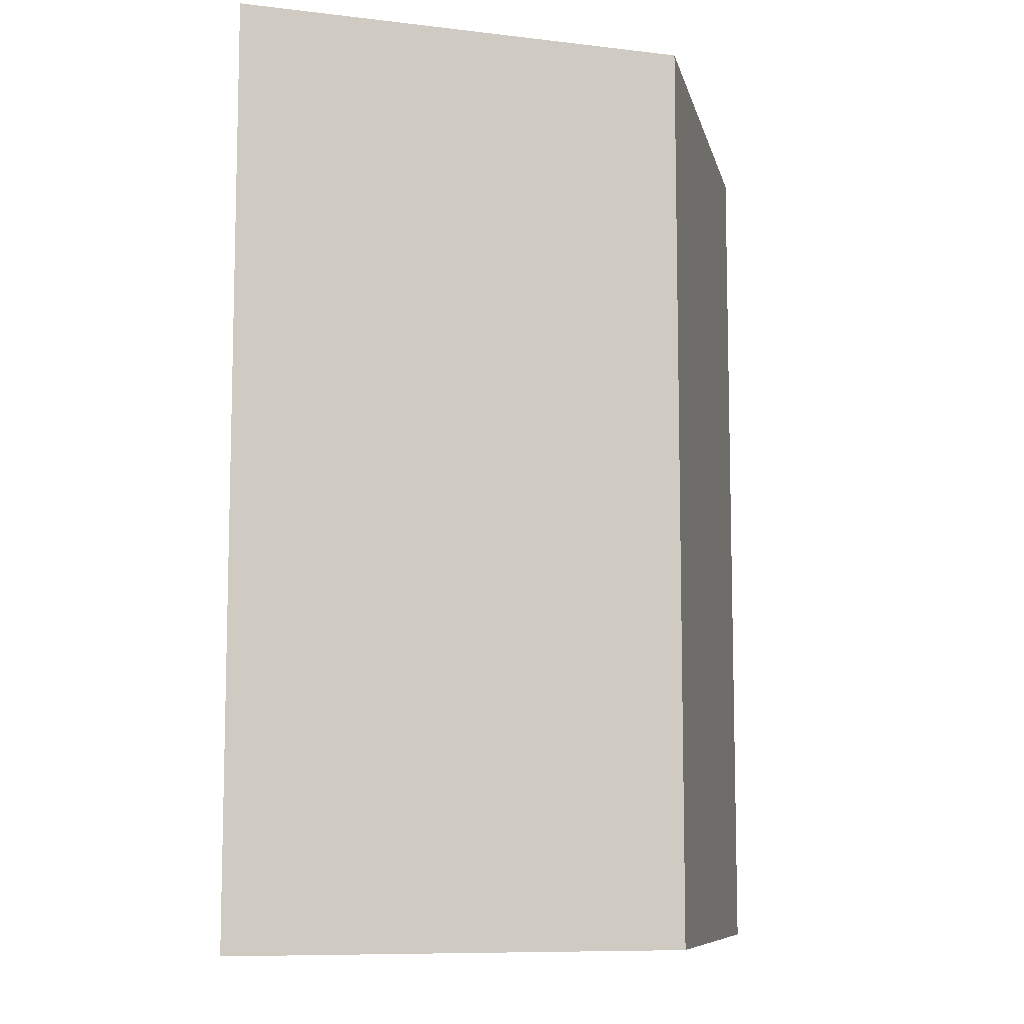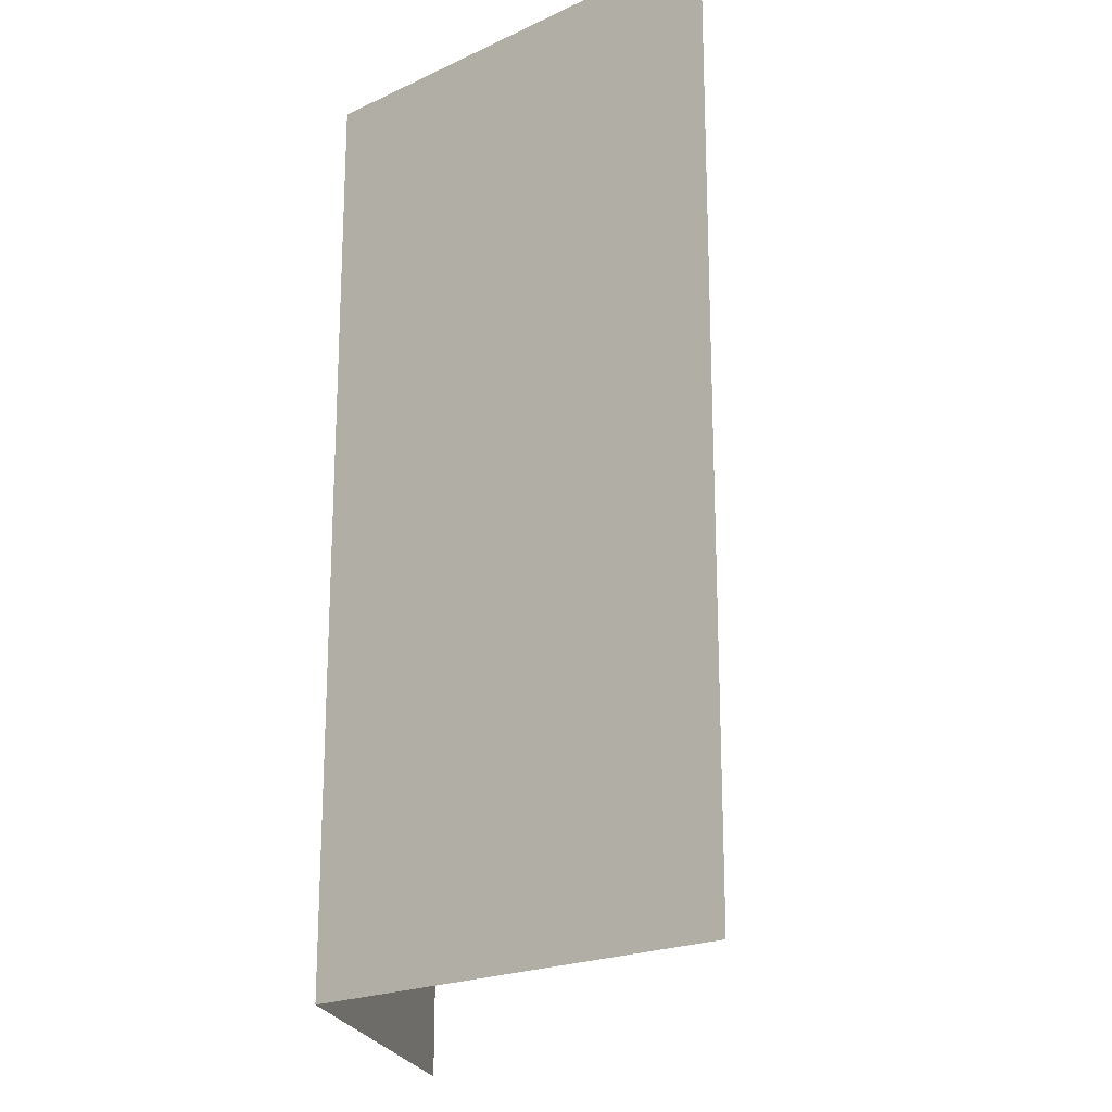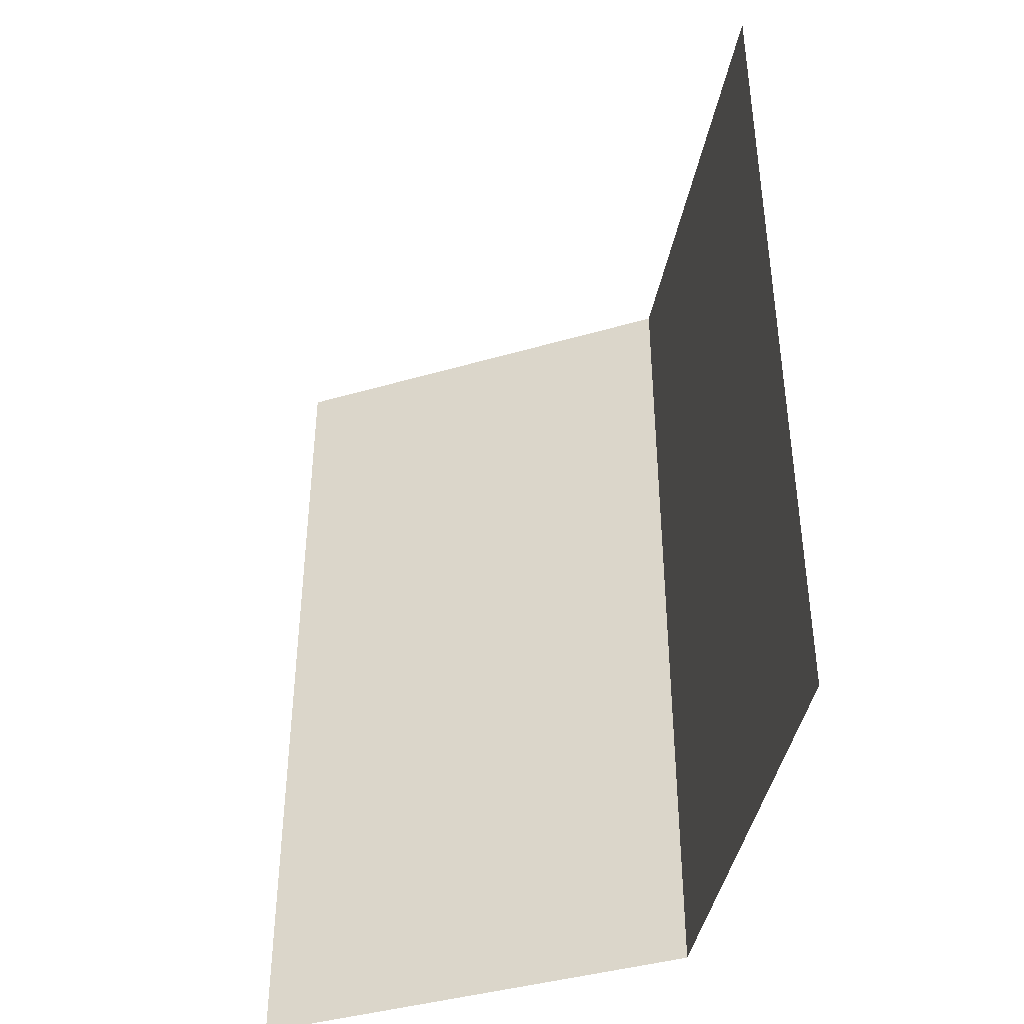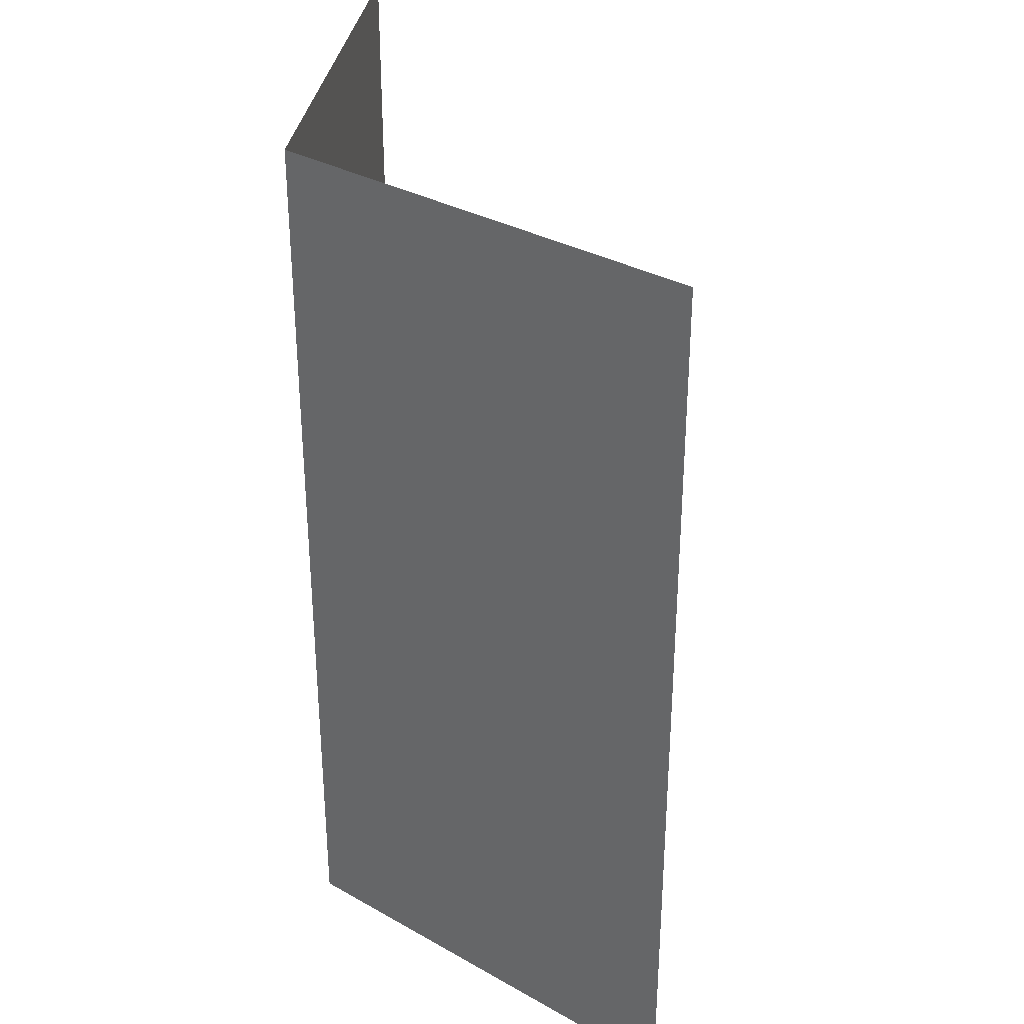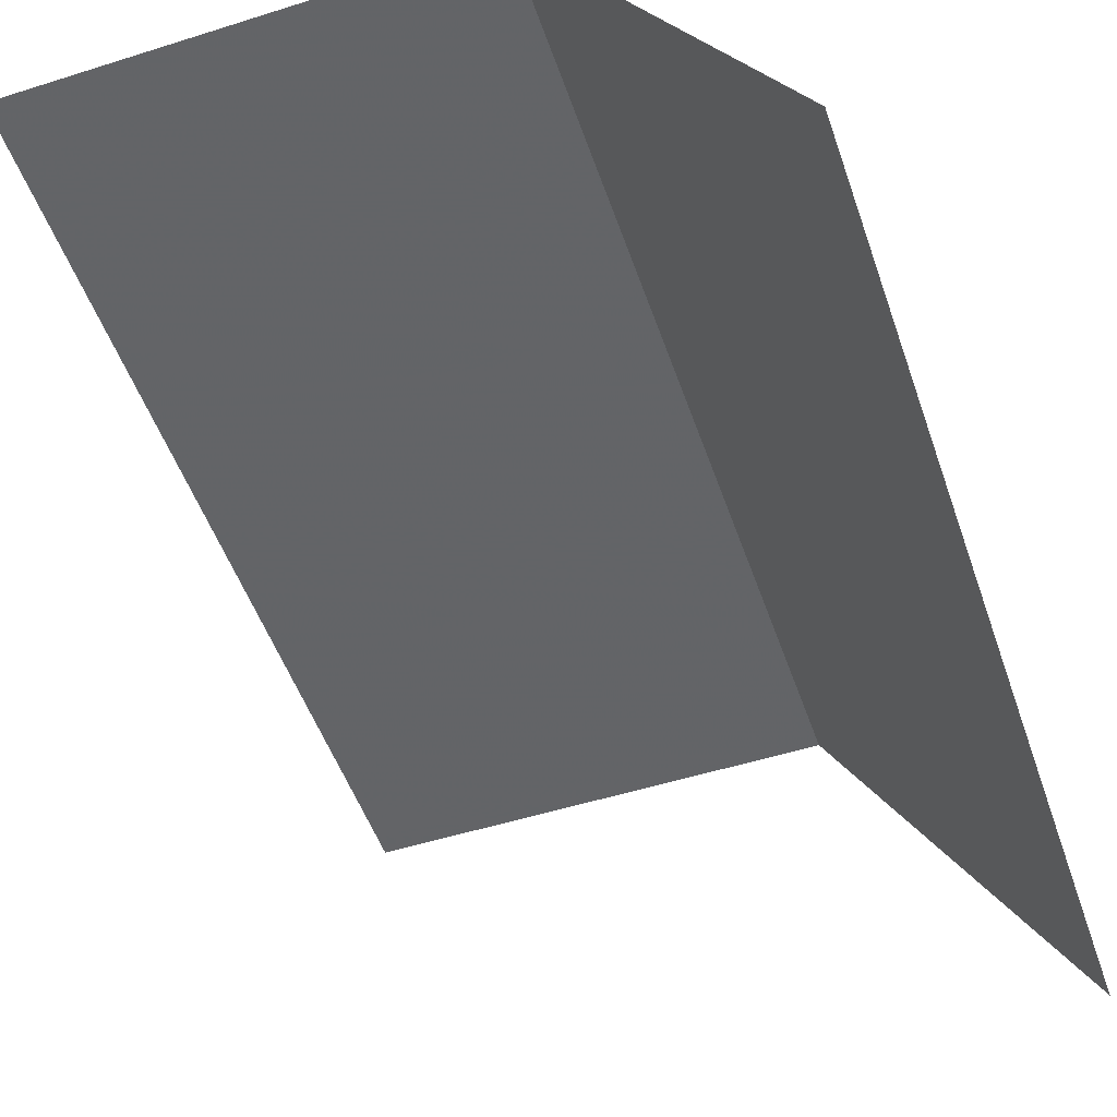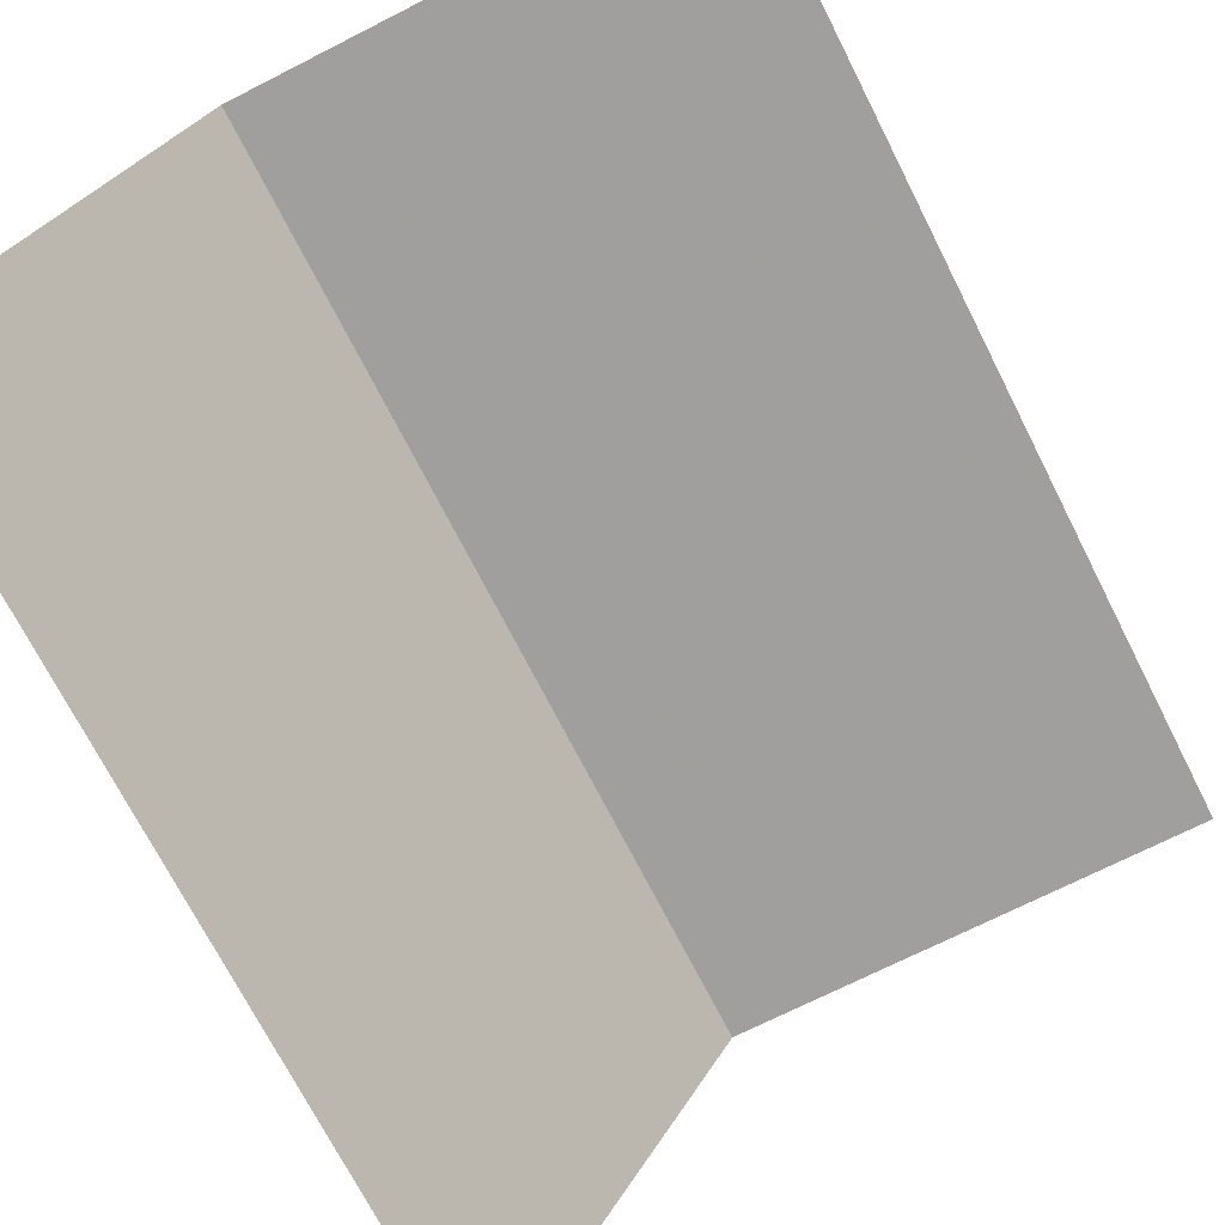
<metadata>
{"format":"obj","ext":"obj","renderer":"f3d","projection":"perspective","resolution":1024,"background":"white","views":[{"elev":-9.1,"azim":-17.8,"up":"+Y"},{"elev":-20.5,"azim":100.5,"up":"+Y"},{"elev":-41.3,"azim":-100.5,"up":"+Y"},{"elev":32.9,"azim":97.9,"up":"+Y"},{"elev":-51.1,"azim":18.9,"up":"+Z"},{"elev":-71.3,"azim":-153.1,"up":"+Z"}]}
</metadata>
<code>
o WallCorner_Plane.002
v -0.003026 -1 -0.006016
v 0.4967 -1 -0.871
v -0.003026 1 -0.006016
v 0.4967 1 -0.871
v -1.003 -1 -0.007018
v -1.003 1 -0.007018
f 2 3 1
f 1 6 5
f 2 4 3
f 1 3 6

</code>
